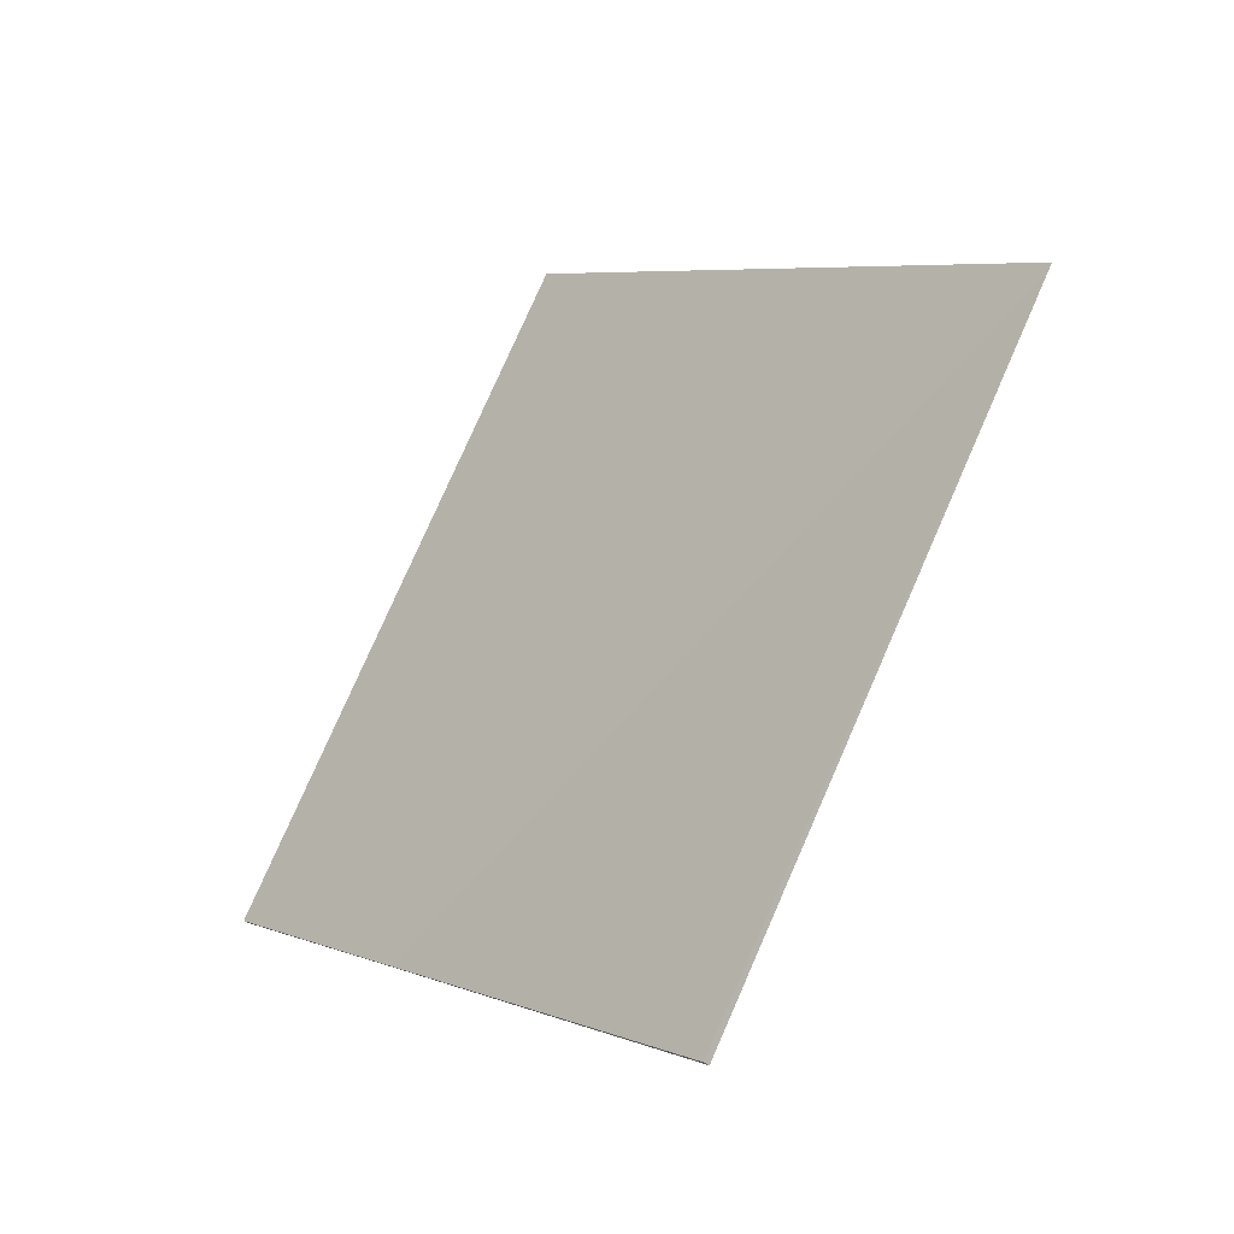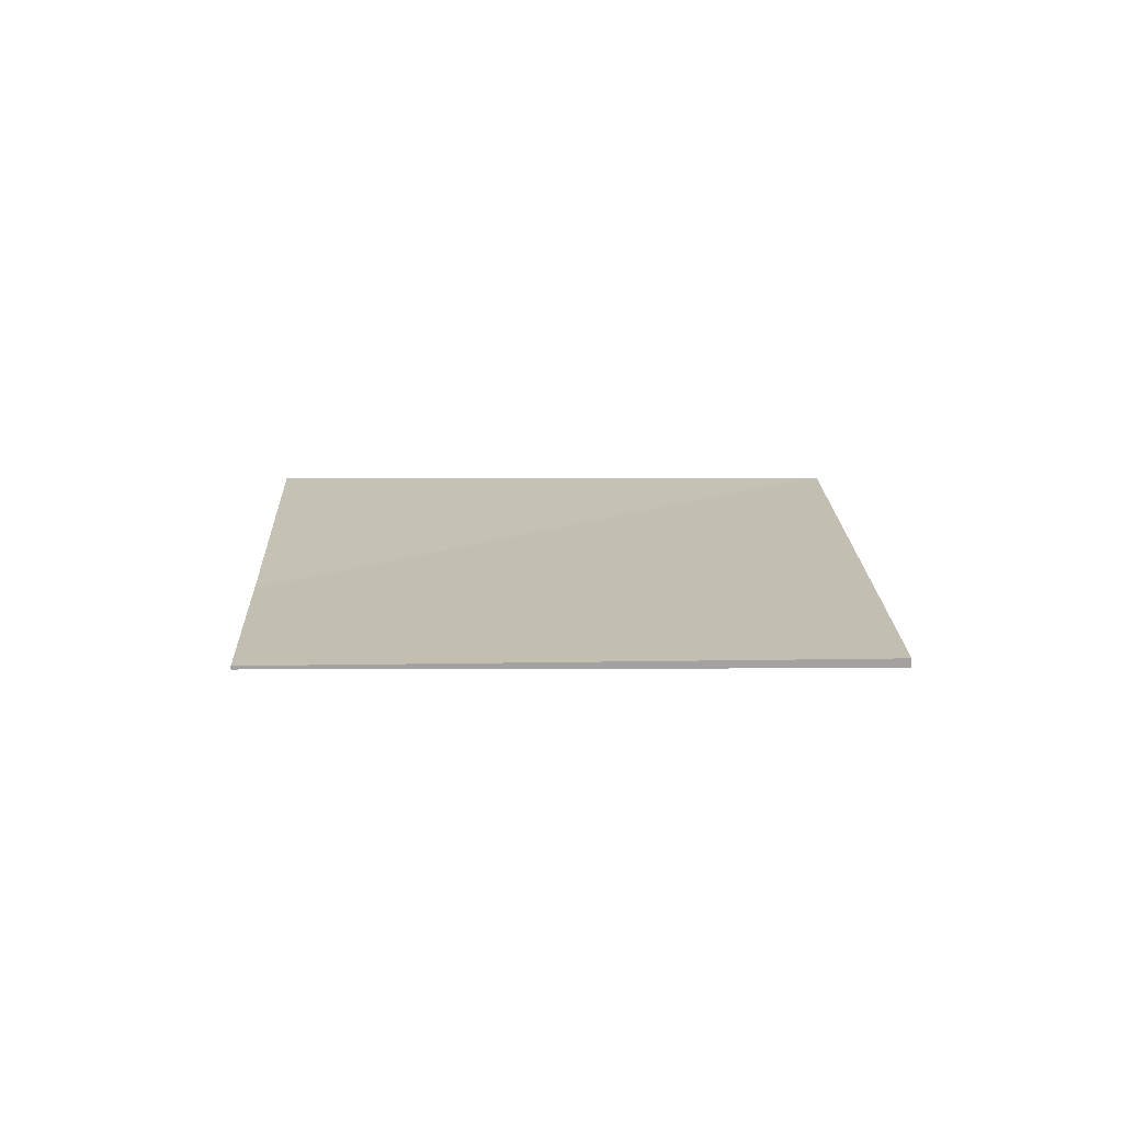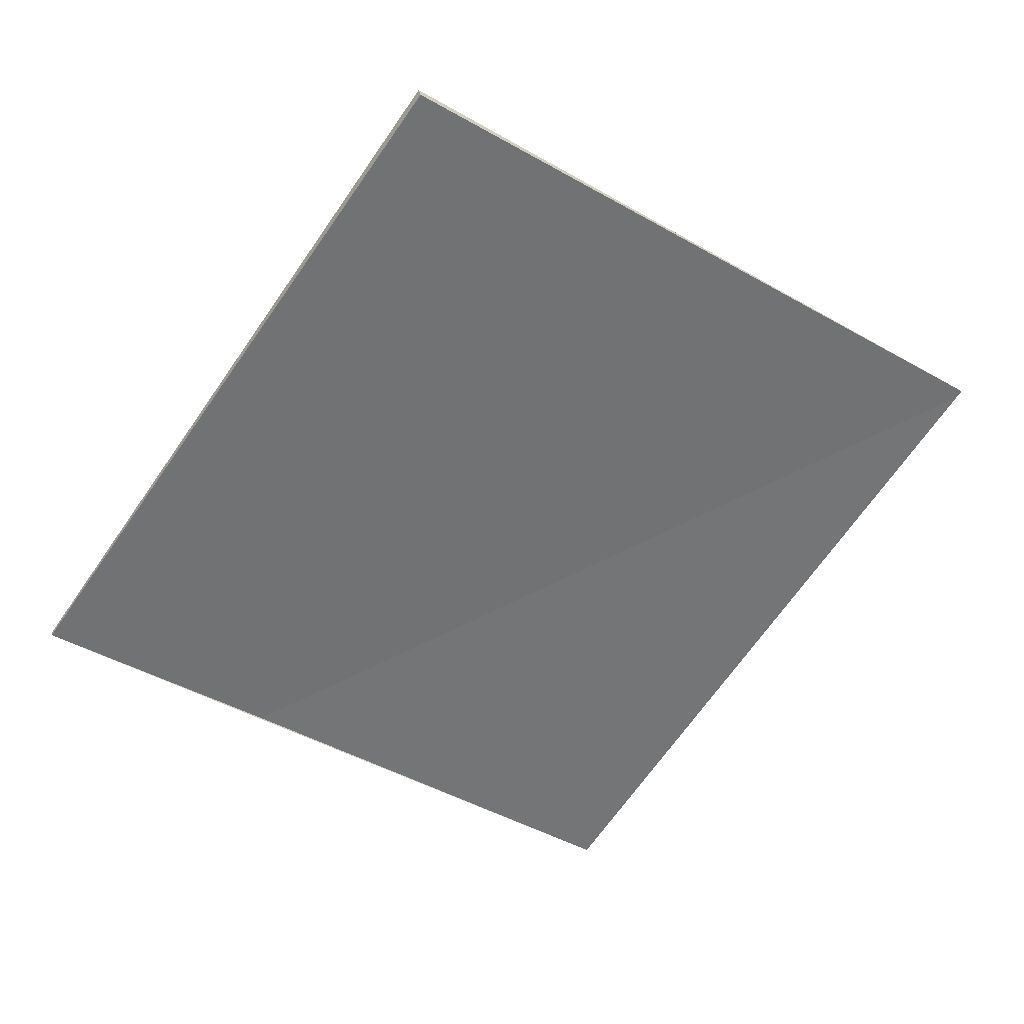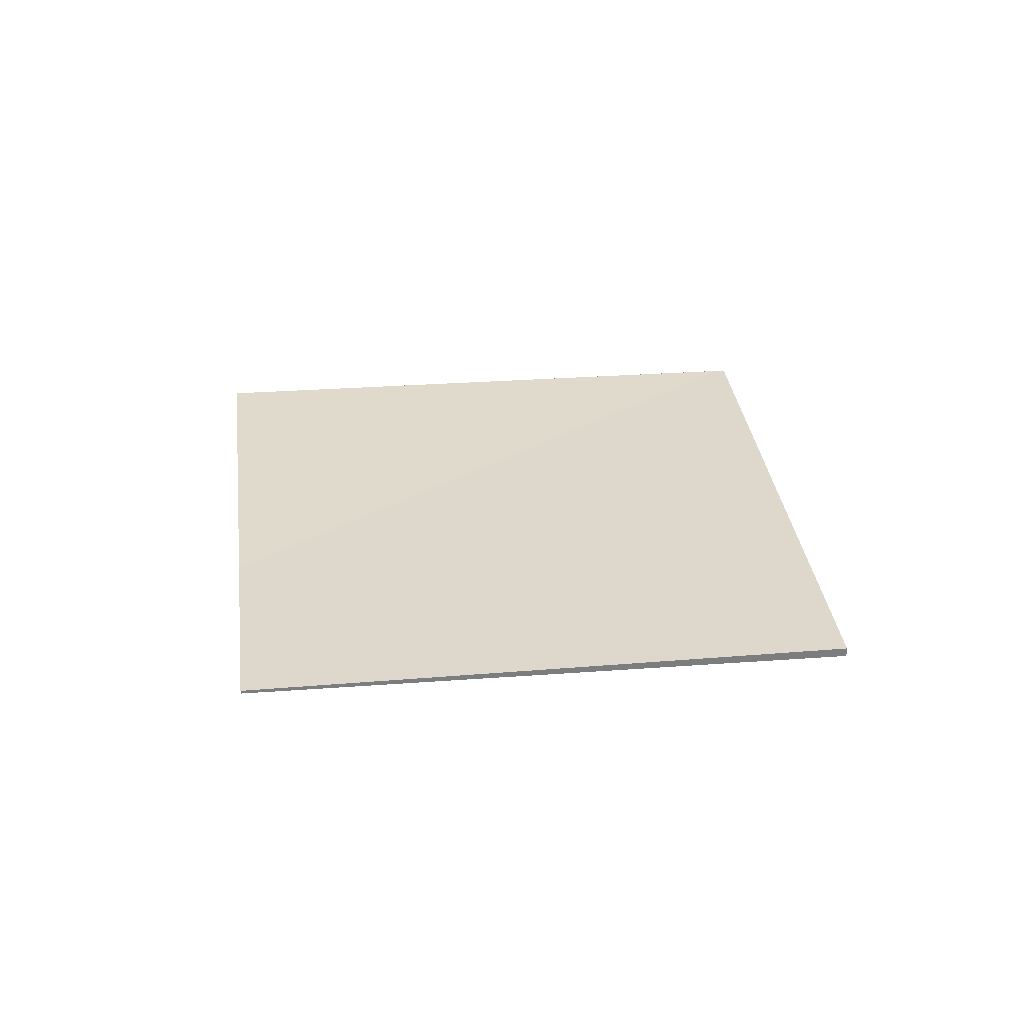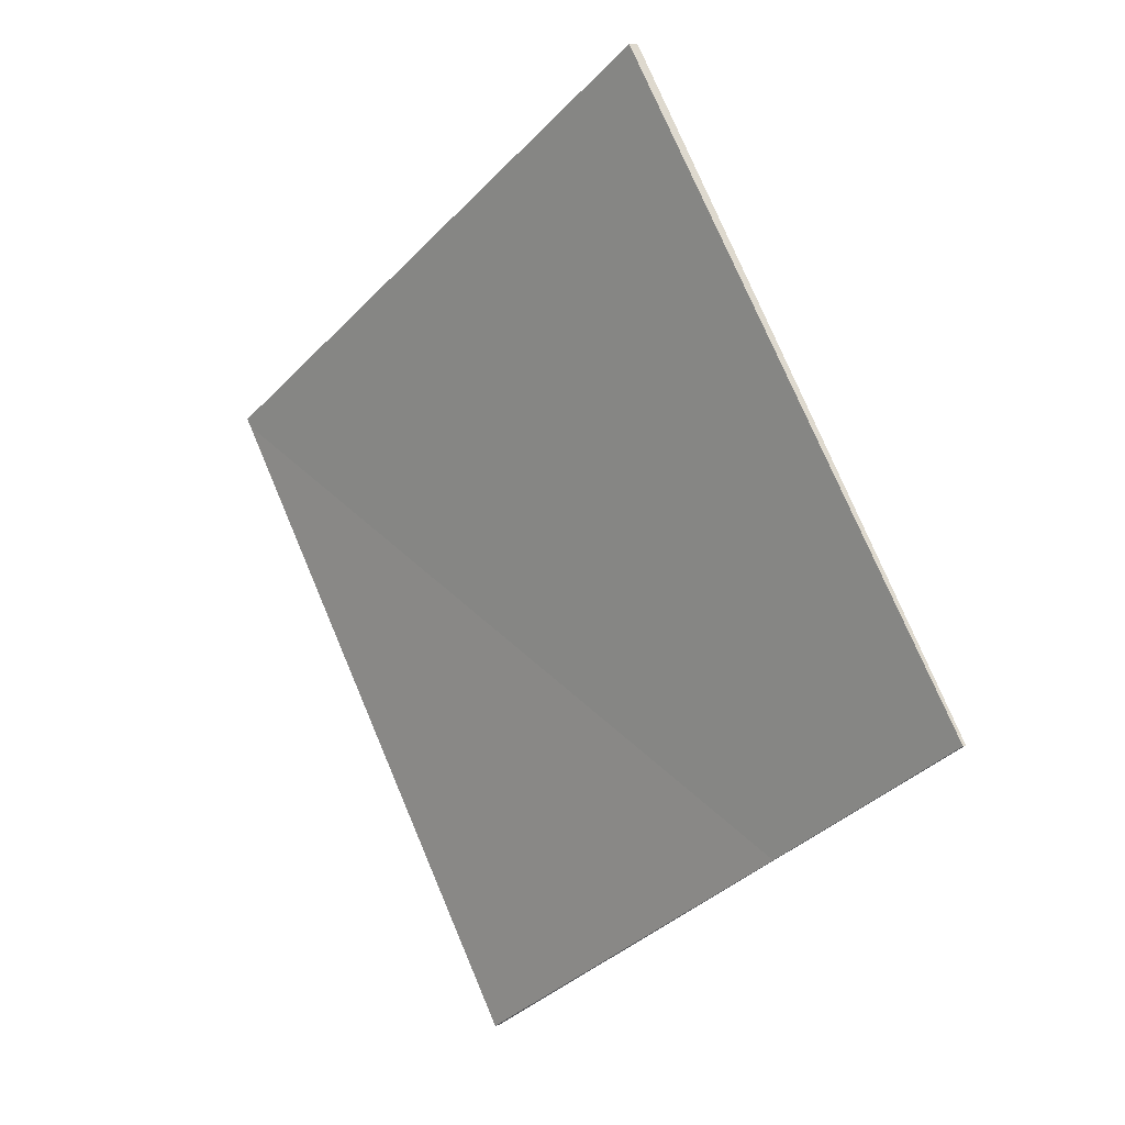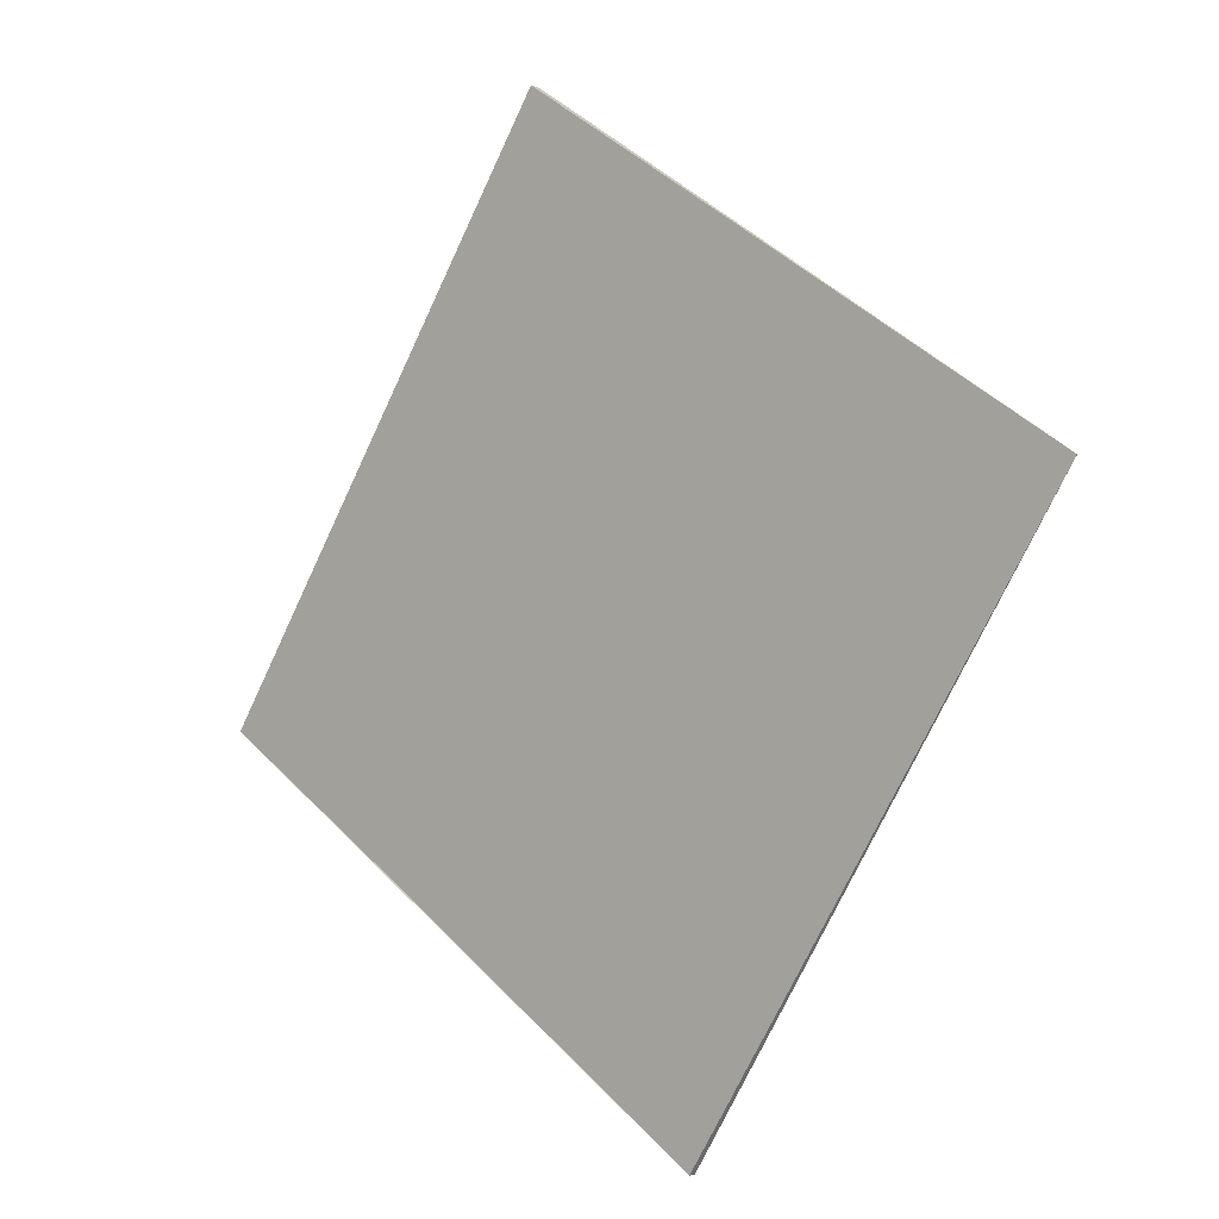
<metadata>
{"format":"obj","ext":"obj","renderer":"f3d","projection":"perspective","resolution":1024,"background":"white","views":[{"elev":-39.8,"azim":-135.7,"up":"+Y"},{"elev":17.5,"azim":122.8,"up":"+Z"},{"elev":34.0,"azim":168.7,"up":"+Y"},{"elev":31.5,"azim":117.9,"up":"+Z"},{"elev":10.9,"azim":46.3,"up":"+Y"},{"elev":-5.7,"azim":-138.1,"up":"+Y"}]}
</metadata>
<code>
v -52.61 -103.4 0.3473
v -73.28 -73.47 -0.004477
v -43.37 -52.78 -0.5512
v -22.68 -82.69 -0.2
v -25.01 -79.32 -0.2396
v -63.83 -87.15 0.1563
v -63.83 -87.15 0.1563
v -52.61 -103.4 0.3473
v -52.61 -103.4 5.551e-17
v -63.83 -87.15 0
v -43.37 -52.78 -0.5512
v -73.28 -73.47 -0.004477
v -73.28 -73.47 0
v -43.37 -52.78 0
v -25.01 -79.32 -0.2396
v -43.37 -52.78 -0.5512
v -43.37 -52.78 0
v -25.01 -79.32 0
v -52.61 -103.4 0.3473
v -22.68 -82.69 -0.2
v -22.68 -82.69 0
v -52.61 -103.4 5.551e-17
v -22.68 -82.69 -0.2
v -25.01 -79.32 -0.2396
v -25.01 -79.32 0
v -22.68 -82.69 0
v -73.28 -73.47 -0.004477
v -63.83 -87.15 0.1563
v -63.83 -87.15 0
v -73.28 -73.47 0
v -52.61 -103.4 0
v -73.28 -73.47 0
v -43.37 -52.78 0
v -22.68 -82.69 0
f 6 2 3 5
f 5 4 1 6
f 8 9 10 7
f 12 13 14 11
f 16 17 18 15
f 20 21 22 19
f 24 25 26 23
f 28 29 30 27
f 32 33 34 31

</code>
